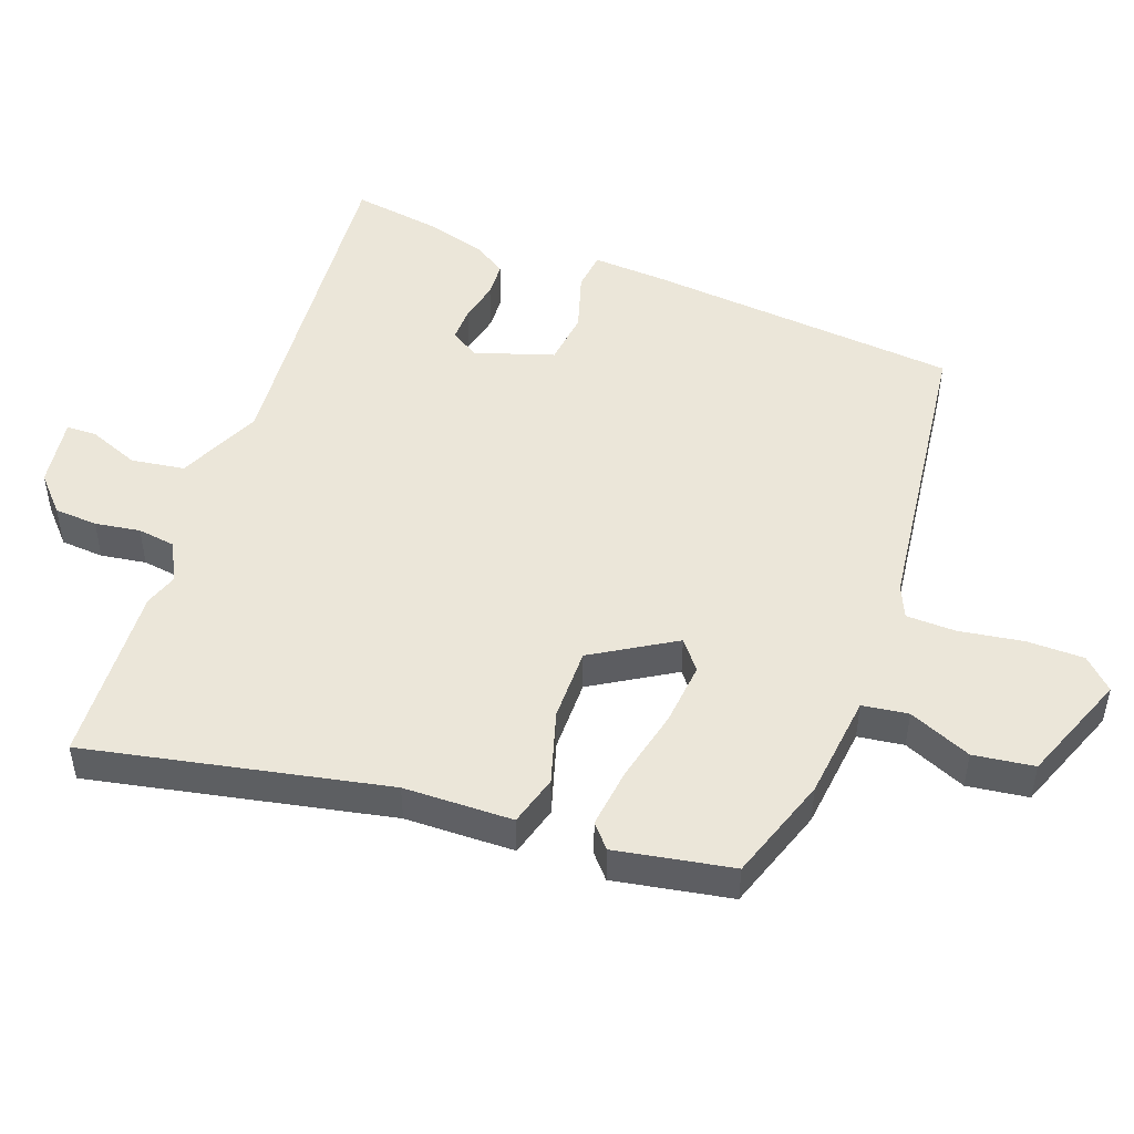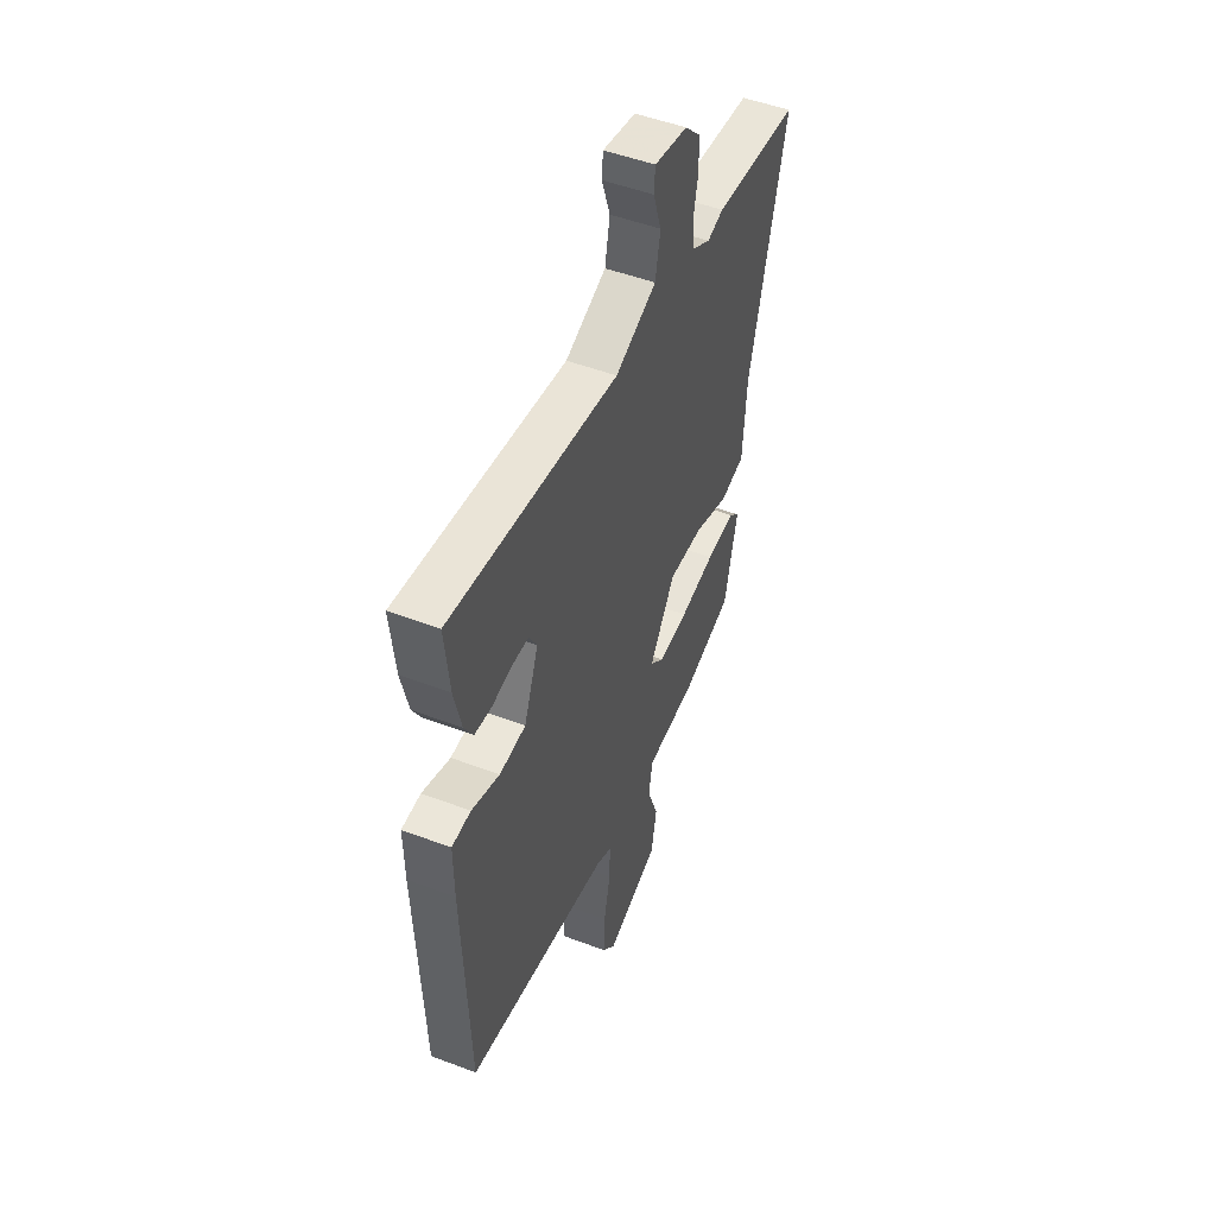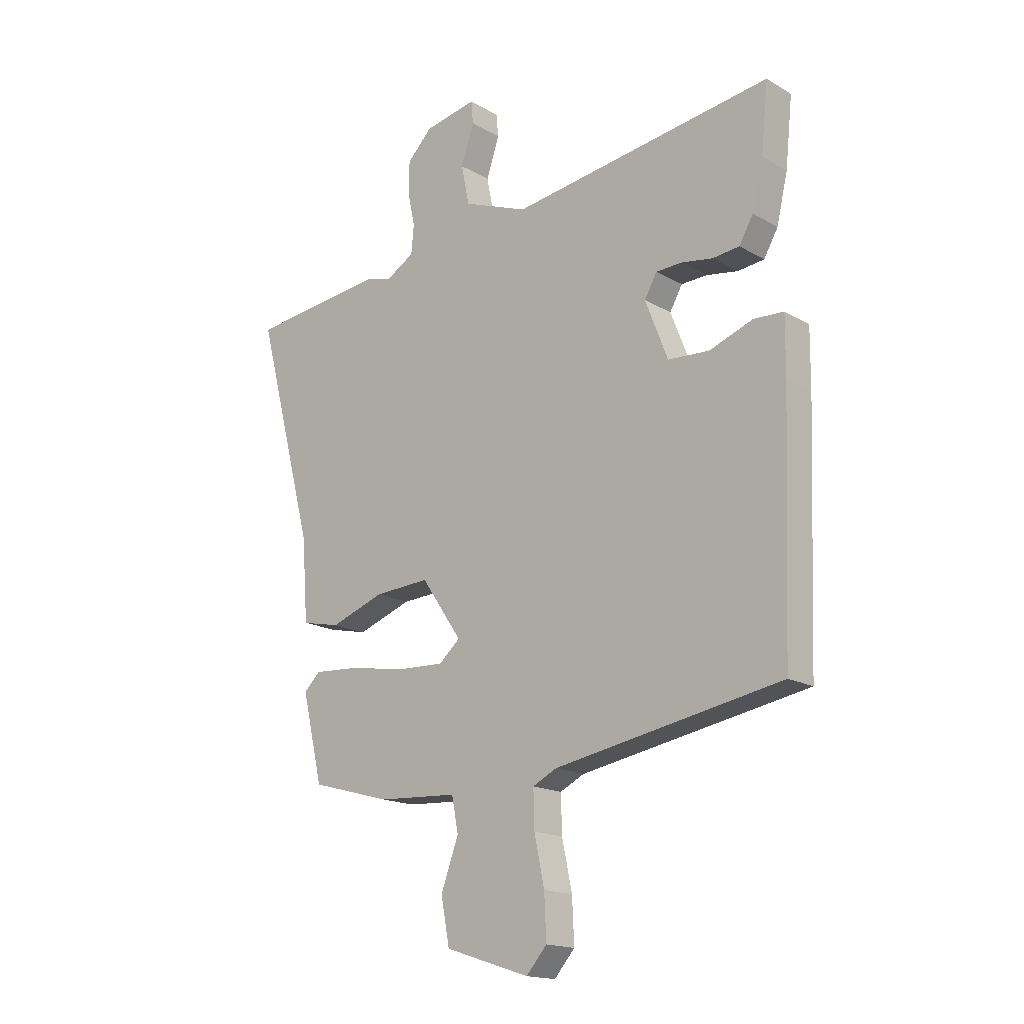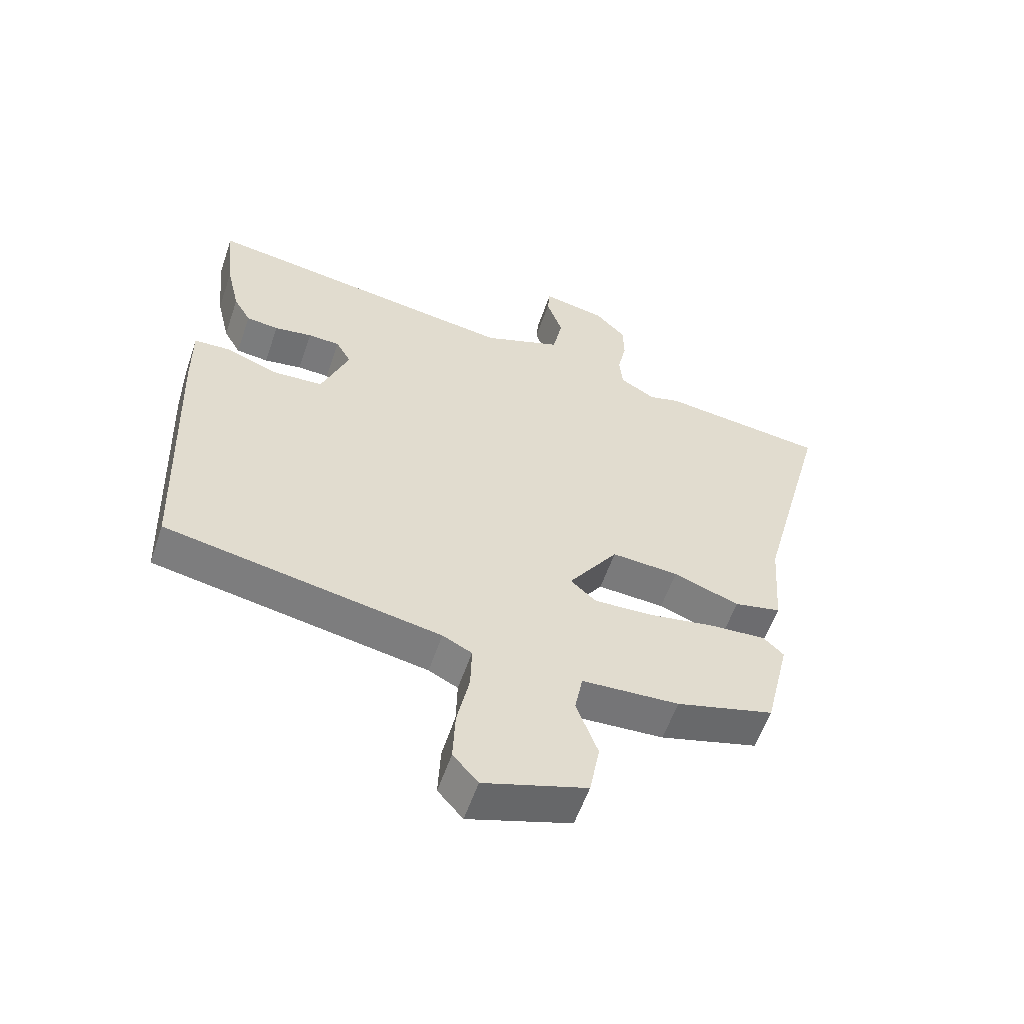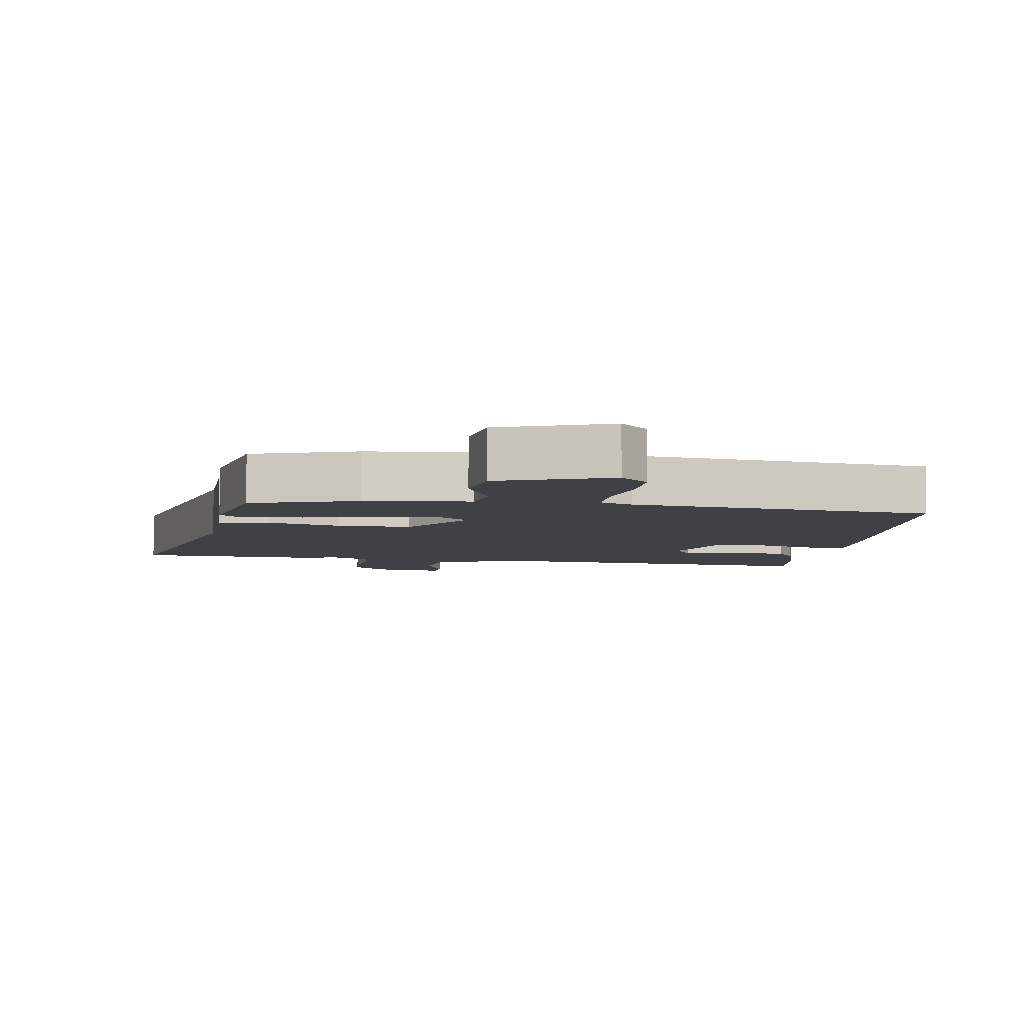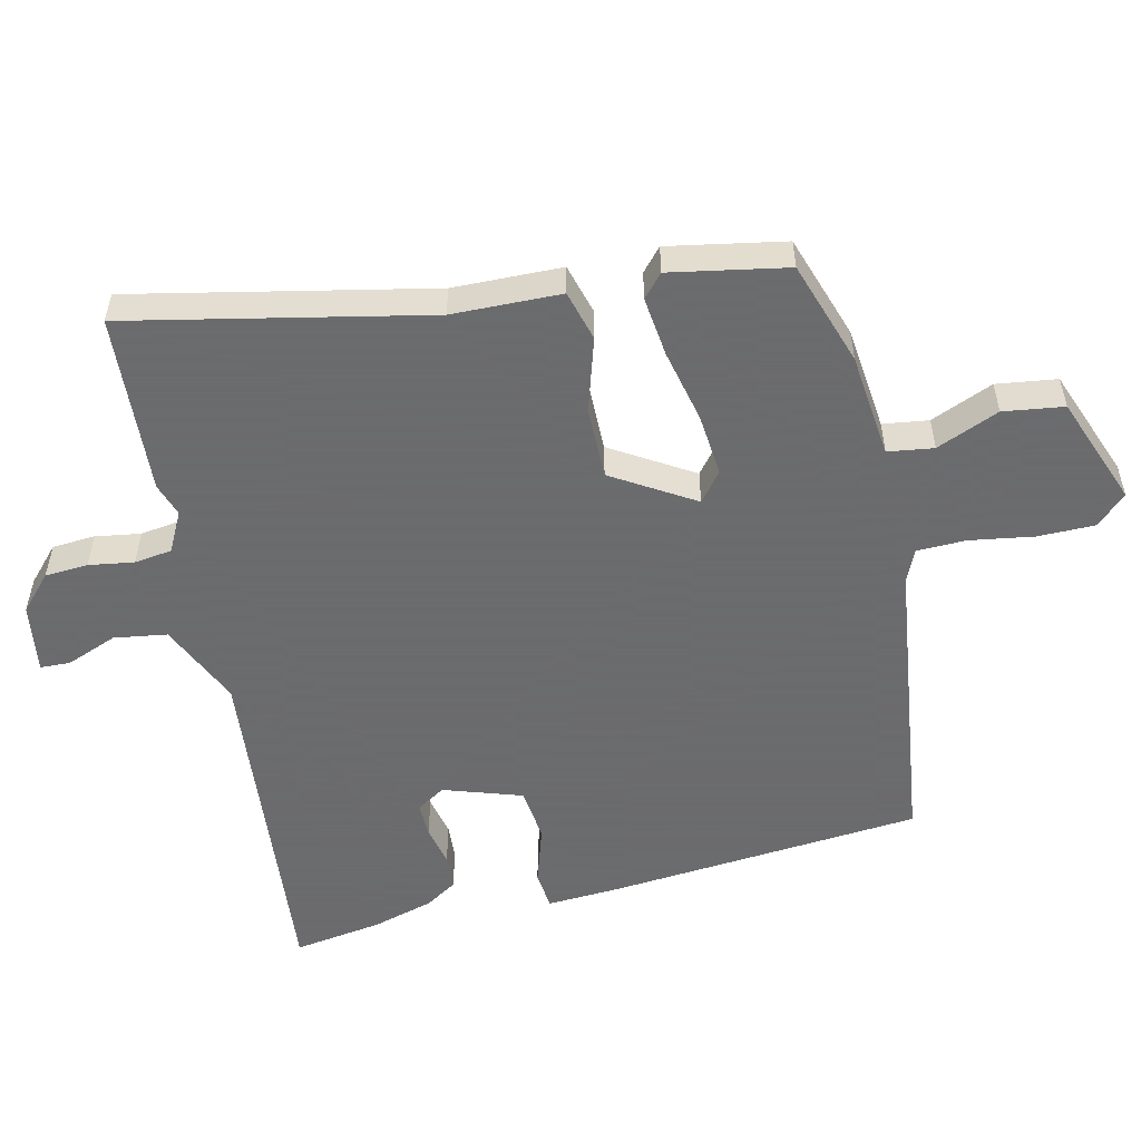
<metadata>
{"format":"obj","ext":"obj","renderer":"f3d","projection":"perspective","resolution":1024,"background":"white","views":[{"elev":48.5,"azim":113.3,"up":"+Y"},{"elev":50.0,"azim":-67.4,"up":"+Z"},{"elev":-16.8,"azim":-139.2,"up":"+Z"},{"elev":-57.4,"azim":-18.8,"up":"+Z"},{"elev":-5.8,"azim":174.2,"up":"+Y"},{"elev":-53.5,"azim":105.9,"up":"+Y"}]}
</metadata>
<code>
v 0.388 0.07 0.513
v 0.659 0.07 0.482
v 0.543 0.07 0.04
v 0.531 0.07 -0.123
v 0.454 0.07 -0.14
v 0.346 0.07 -0.101
v 0.236 0.07 -0.094
v 0.155 0.07 -0.212
v 0.197 0.07 -0.249
v 0.292 0.07 -0.245
v 0.403 0.07 -0.226
v 0.494 0.07 -0.22
v 0.527 0.07 -0.252
v 0.486 0.07 -0.425
v 0.326 0.07 -0.469
v 0.167 0.07 -0.478
v 0.154 0.07 -0.546
v 0.189 0.07 -0.642
v 0.172 0.07 -0.732
v 0.004 0.07 -0.786
v -0.037 0.07 -0.739
v -0.033 0.07 -0.653
v -0.013 0.07 -0.558
v -0.011 0.07 -0.484
v -0.059 0.07 -0.46
v -0.51 0.07 -0.378
v -0.528 0.07 0.095
v -0.529 0.07 0.207
v -0.47 0.07 0.21
v -0.383 0.07 0.178
v -0.301 0.07 0.183
v -0.256 0.07 0.299
v -0.281 0.07 0.343
v -0.333 0.07 0.345
v -0.395 0.07 0.335
v -0.448 0.07 0.341
v -0.476 0.07 0.39
v -0.498 0.07 0.484
v -0.512 0.07 0.618
v 0.01 0.07 0.542
v 0.139 0.07 0.592
v 0.155 0.07 0.671
v 0.129 0.07 0.749
v 0.133 0.07 0.794
v 0.237 0.07 0.773
v 0.287 0.07 0.722
v 0.288 0.07 0.657
v 0.274 0.07 0.59
v 0.279 0.07 0.533
v 0.337 0.07 0.499
v 0.388 0 0.513
v 0.659 0 0.482
v 0.543 0 0.04
v 0.531 0 -0.123
v 0.454 0 -0.14
v 0.346 0 -0.101
v 0.236 0 -0.094
v 0.155 0 -0.212
v 0.197 0 -0.249
v 0.292 0 -0.245
v 0.403 0 -0.226
v 0.494 0 -0.22
v 0.527 0 -0.252
v 0.486 0 -0.425
v 0.326 0 -0.469
v 0.167 0 -0.478
v 0.154 0 -0.546
v 0.189 0 -0.642
v 0.172 0 -0.732
v 0.004 0 -0.786
v -0.037 0 -0.739
v -0.033 0 -0.653
v -0.013 0 -0.558
v -0.011 0 -0.484
v -0.059 0 -0.46
v -0.51 0 -0.378
v -0.528 0 0.095
v -0.529 0 0.207
v -0.47 0 0.21
v -0.383 0 0.178
v -0.301 0 0.183
v -0.256 0 0.299
v -0.281 0 0.343
v -0.333 0 0.345
v -0.395 0 0.335
v -0.448 0 0.341
v -0.476 0 0.39
v -0.498 0 0.484
v -0.512 0 0.618
v 0.01 0 0.542
v 0.139 0 0.592
v 0.155 0 0.671
v 0.129 0 0.749
v 0.133 0 0.794
v 0.237 0 0.773
v 0.287 0 0.722
v 0.288 0 0.657
v 0.274 0 0.59
v 0.279 0 0.533
v 0.337 0 0.499
f 46 47 48
f 45 46 48
f 44 45 48
f 43 44 48
f 42 43 48
f 41 42 48 49
f 40 41 49 50
f 38 39 40
f 37 38 40
f 36 37 40
f 35 36 40
f 34 35 40
f 33 34 40 50
f 28 29 30
f 27 28 30
f 26 27 30
f 25 26 30
f 24 25 30 31
f 21 22 23
f 20 21 23
f 19 20 23
f 18 19 23
f 17 18 23
f 16 17 23 24
f 15 16 24
f 14 15 24
f 13 14 24
f 12 13 24
f 11 12 24
f 10 11 24
f 9 10 24
f 8 9 24 31
f 3 4 5 6
f 3 6 7
f 2 3 7
f 1 2 7
f 50 1 7
f 50 7 8
f 33 50 8
f 32 33 8
f 8 31 32
f 98 97 96
f 98 96 95
f 98 95 94
f 98 94 93
f 98 93 92
f 99 98 92 91
f 100 99 91 90
f 90 89 88
f 90 88 87
f 90 87 86
f 90 86 85
f 90 85 84
f 100 90 84 83
f 80 79 78
f 80 78 77
f 80 77 76
f 80 76 75
f 81 80 75 74
f 73 72 71
f 73 71 70
f 73 70 69
f 73 69 68
f 73 68 67
f 74 73 67 66
f 74 66 65
f 74 65 64
f 74 64 63
f 74 63 62
f 74 62 61
f 74 61 60
f 74 60 59
f 81 74 59 58
f 56 55 54 53
f 57 56 53
f 57 53 52
f 57 52 51
f 57 51 100
f 58 57 100
f 58 100 83
f 58 83 82
f 82 81 58
f 1 51 52 2
f 2 52 53 3
f 3 53 54 4
f 4 54 55 5
f 5 55 56 6
f 6 56 57 7
f 7 57 58 8
f 8 58 59 9
f 9 59 60 10
f 10 60 61 11
f 11 61 62 12
f 12 62 63 13
f 13 63 64 14
f 14 64 65 15
f 15 65 66 16
f 16 66 67 17
f 17 67 68 18
f 18 68 69 19
f 19 69 70 20
f 20 70 71 21
f 21 71 72 22
f 22 72 73 23
f 23 73 74 24
f 24 74 75 25
f 25 75 76 26
f 26 76 77 27
f 27 77 78 28
f 28 78 79 29
f 29 79 80 30
f 30 80 81 31
f 31 81 82 32
f 32 82 83 33
f 33 83 84 34
f 34 84 85 35
f 35 85 86 36
f 36 86 87 37
f 37 87 88 38
f 38 88 89 39
f 39 89 90 40
f 40 90 91 41
f 41 91 92 42
f 42 92 93 43
f 43 93 94 44
f 44 94 95 45
f 45 95 96 46
f 46 96 97 47
f 47 97 98 48
f 48 98 99 49
f 49 99 100 50
f 50 100 51 1

</code>
